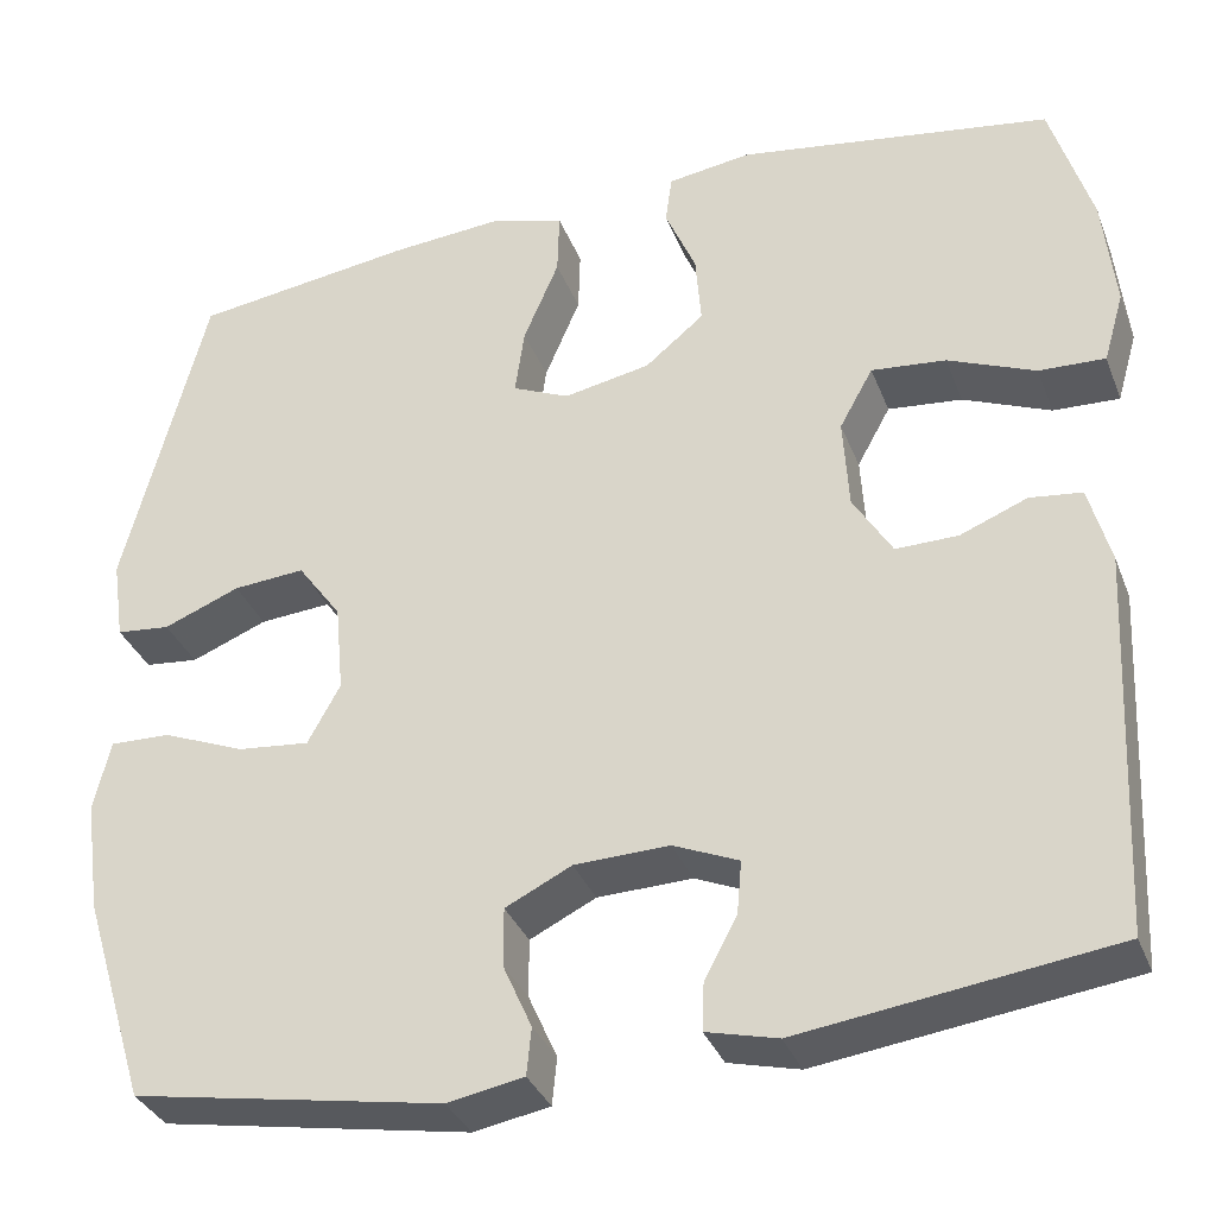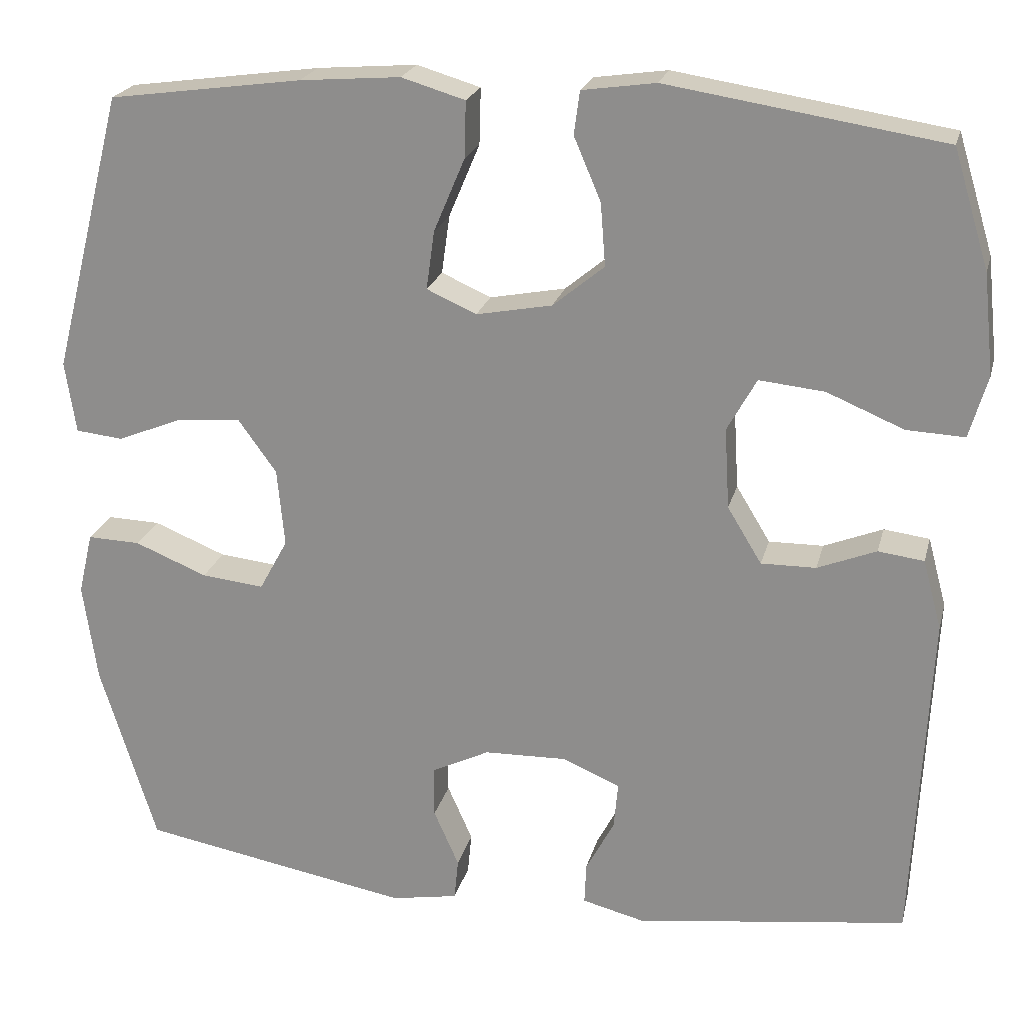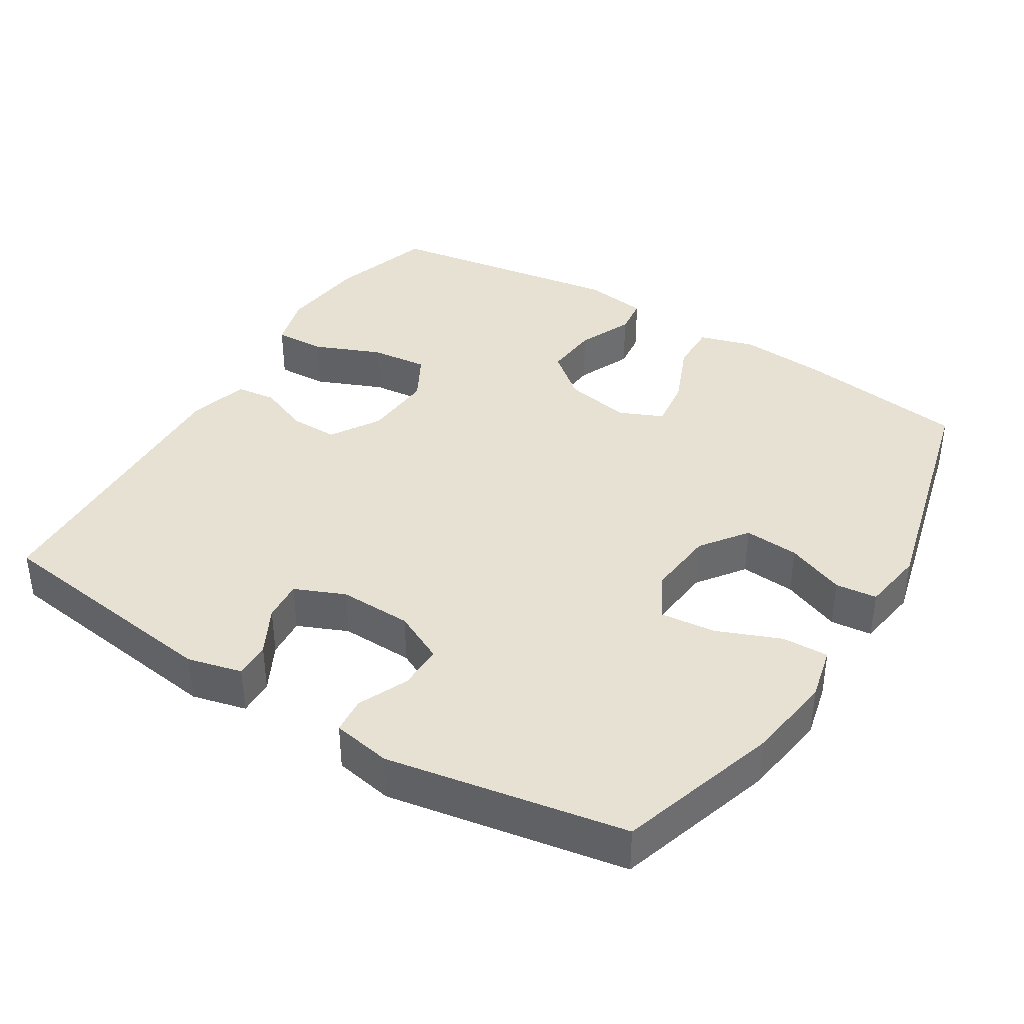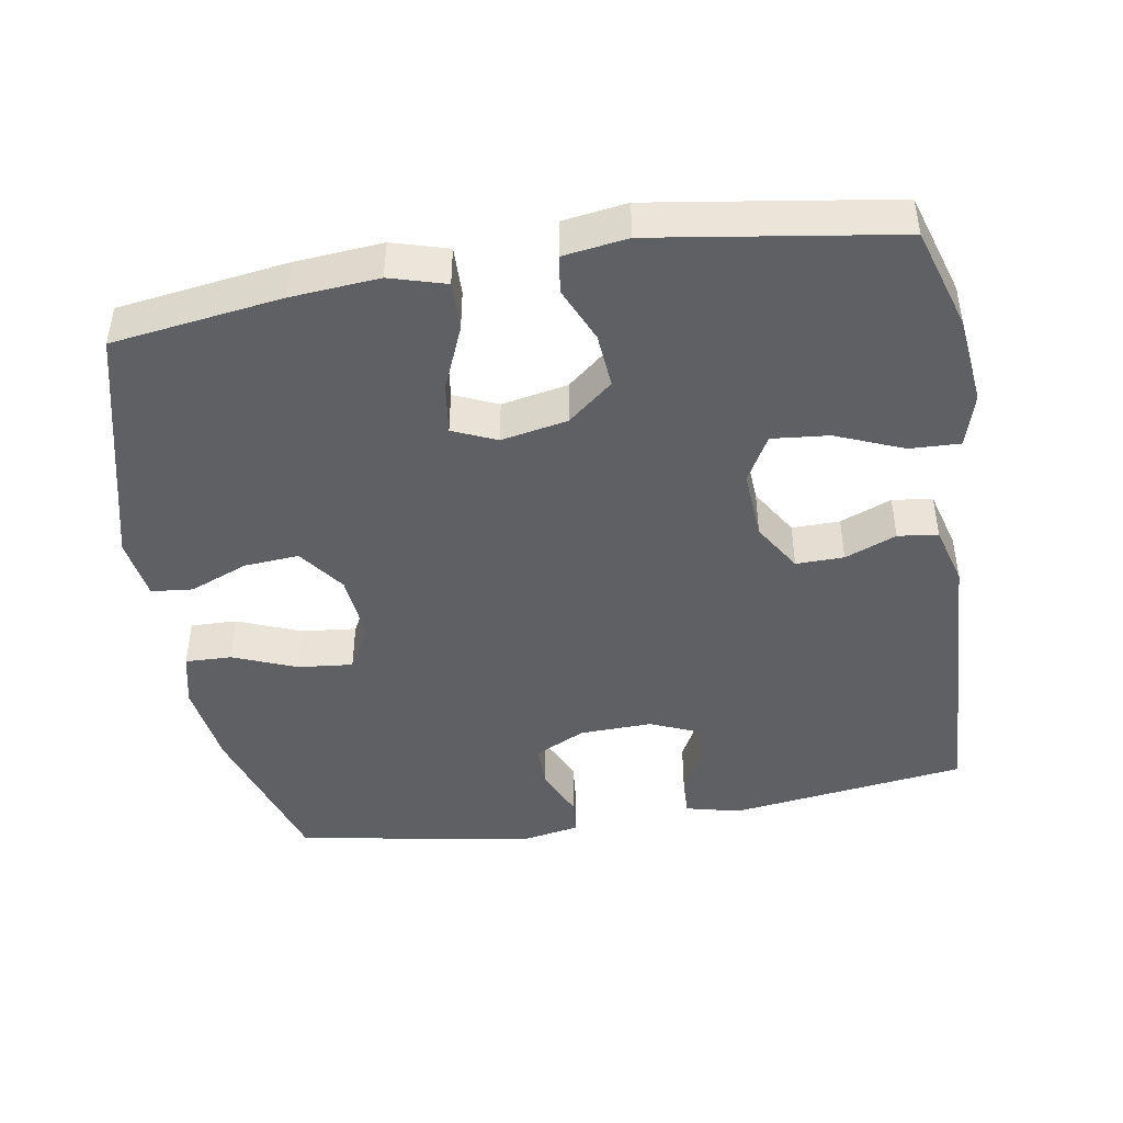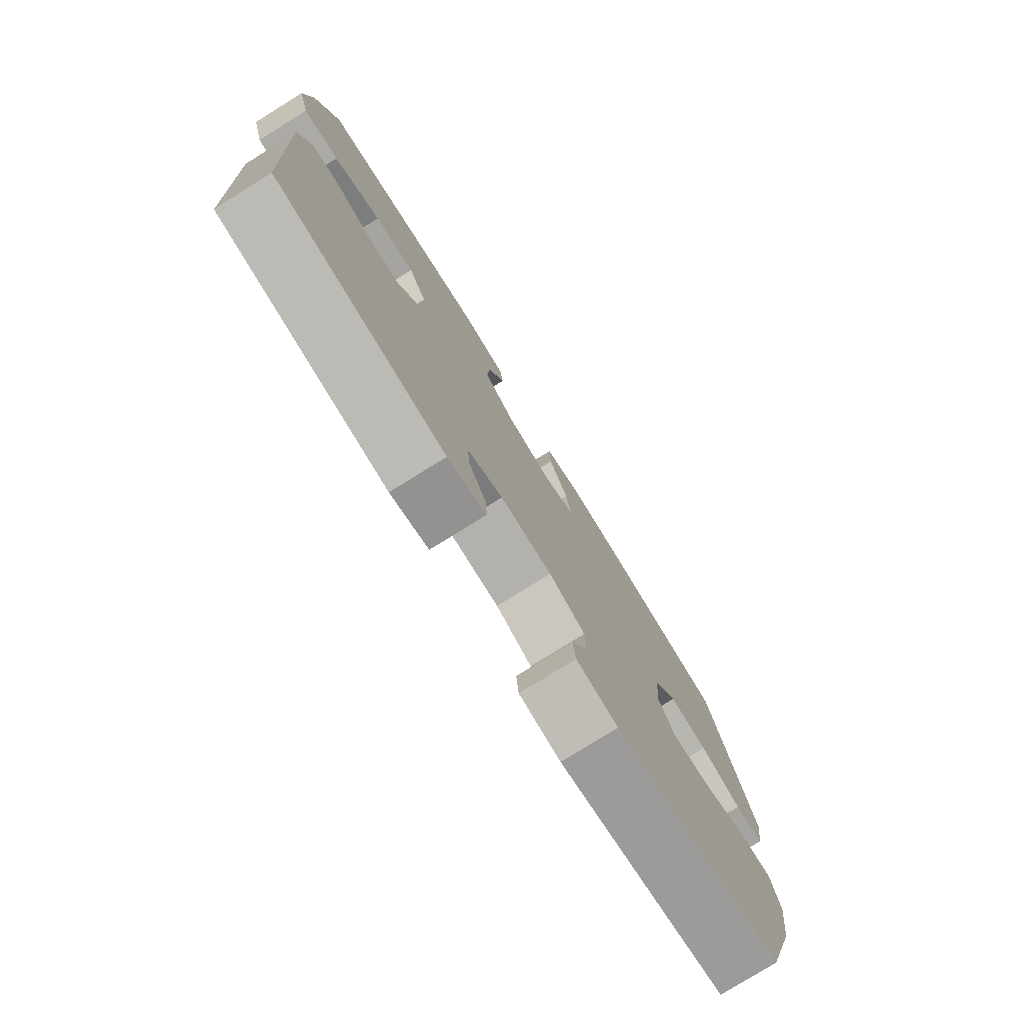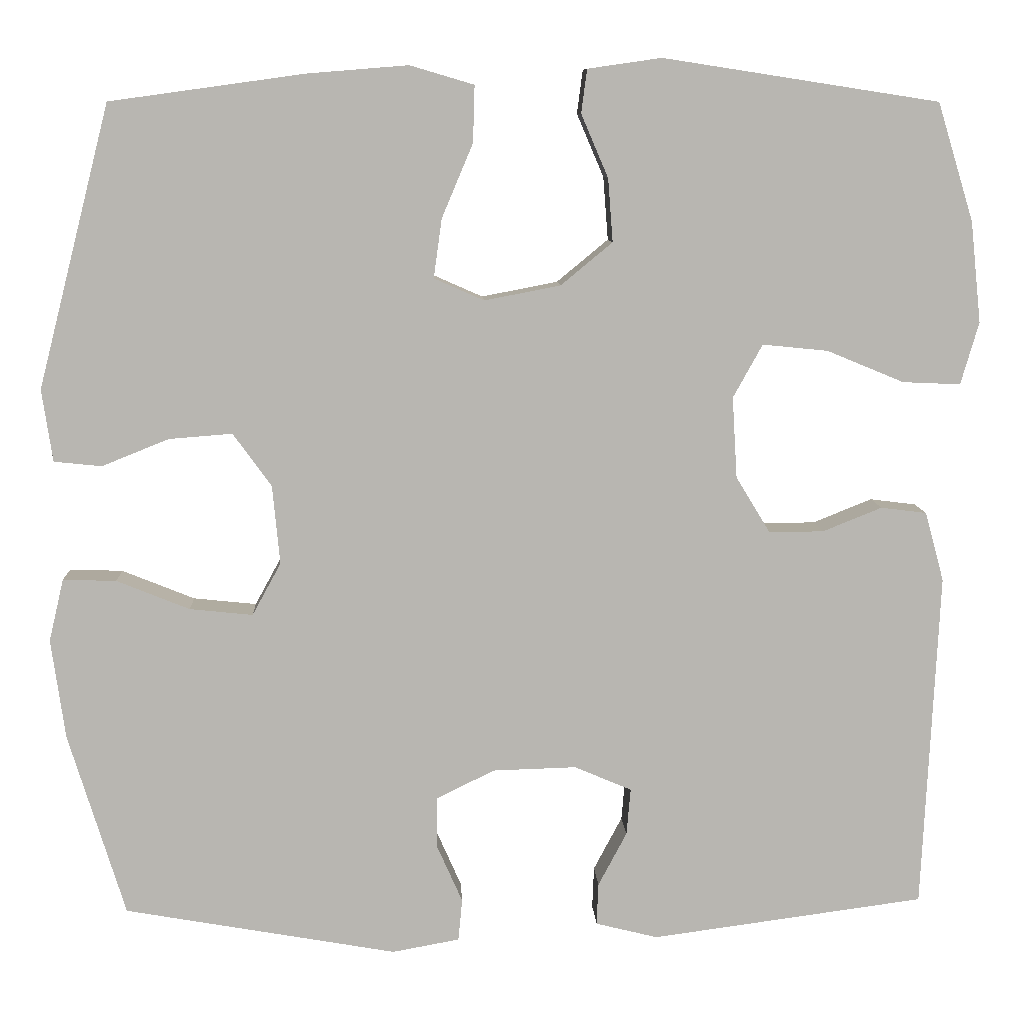
<metadata>
{"format":"obj","ext":"obj","renderer":"f3d","projection":"perspective","resolution":1024,"background":"white","views":[{"elev":-34.2,"azim":19.4,"up":"+Z"},{"elev":22.2,"azim":13.7,"up":"+Z"},{"elev":38.7,"azim":-148.1,"up":"+Y"},{"elev":-44.9,"azim":9.6,"up":"+Y"},{"elev":-78.0,"azim":121.9,"up":"+Z"},{"elev":8.9,"azim":-2.7,"up":"+Z"}]}
</metadata>
<code>
v 0.5 0.07 -0.5
v 0.166 0.07 -0.545
v 0.09 0.07 -0.526
v 0.092 0.07 -0.475
v 0.127 0.07 -0.409
v 0.132 0.07 -0.352
v 0.062 0.07 -0.322
v -0.04 0.07 -0.325
v -0.111 0.07 -0.36
v -0.111 0.07 -0.423
v -0.08 0.07 -0.493
v -0.085 0.07 -0.544
v -0.167 0.07 -0.559
v -0.5 0.07 -0.5
v -0.569 0.07 -0.276
v -0.586 0.07 -0.154
v -0.568 0.07 -0.078
v -0.503 0.07 -0.08
v -0.414 0.07 -0.116
v -0.337 0.07 -0.124
v -0.302 0.07 -0.06
v -0.311 0.07 0.036
v -0.358 0.07 0.101
v -0.435 0.07 0.095
v -0.517 0.07 0.062
v -0.575 0.07 0.068
v -0.588 0.07 0.156
v -0.5 0.07 0.5
v -0.263 0.07 0.533
v -0.14 0.07 0.543
v -0.062 0.07 0.52
v -0.064 0.07 0.451
v -0.102 0.07 0.361
v -0.112 0.07 0.289
v -0.051 0.07 0.262
v 0.042 0.07 0.28
v 0.105 0.07 0.332
v 0.099 0.07 0.409
v 0.066 0.07 0.486
v 0.073 0.07 0.539
v 0.163 0.07 0.552
v 0.5 0.07 0.5
v 0.544 0.07 0.356
v 0.557 0.07 0.233
v 0.535 0.07 0.157
v 0.464 0.07 0.16
v 0.37 0.07 0.199
v 0.29 0.07 0.207
v 0.254 0.07 0.142
v 0.26 0.07 0.043
v 0.302 0.07 -0.026
v 0.369 0.07 -0.025
v 0.441 0.07 0.004
v 0.497 0.07 -0.003
v 0.52 0.07 -0.088
v 0.5 0 -0.5
v 0.166 0 -0.545
v 0.09 0 -0.526
v 0.092 0 -0.475
v 0.127 0 -0.409
v 0.132 0 -0.352
v 0.062 0 -0.322
v -0.04 0 -0.325
v -0.111 0 -0.36
v -0.111 0 -0.423
v -0.08 0 -0.493
v -0.085 0 -0.544
v -0.167 0 -0.559
v -0.5 0 -0.5
v -0.569 0 -0.276
v -0.586 0 -0.154
v -0.568 0 -0.078
v -0.503 0 -0.08
v -0.414 0 -0.116
v -0.337 0 -0.124
v -0.302 0 -0.06
v -0.311 0 0.036
v -0.358 0 0.101
v -0.435 0 0.095
v -0.517 0 0.062
v -0.575 0 0.068
v -0.588 0 0.156
v -0.5 0 0.5
v -0.263 0 0.533
v -0.14 0 0.543
v -0.062 0 0.52
v -0.064 0 0.451
v -0.102 0 0.361
v -0.112 0 0.289
v -0.051 0 0.262
v 0.042 0 0.28
v 0.105 0 0.332
v 0.099 0 0.409
v 0.066 0 0.486
v 0.073 0 0.539
v 0.163 0 0.552
v 0.5 0 0.5
v 0.544 0 0.356
v 0.557 0 0.233
v 0.535 0 0.157
v 0.464 0 0.16
v 0.37 0 0.199
v 0.29 0 0.207
v 0.254 0 0.142
v 0.26 0 0.043
v 0.302 0 -0.026
v 0.369 0 -0.025
v 0.441 0 0.004
v 0.497 0 -0.003
v 0.52 0 -0.088
f 52 53 54 55
f 51 52 55 1
f 50 51 1 2
f 49 50 2
f 44 45 46 47
f 44 47 48
f 43 44 48
f 42 43 48
f 41 42 48
f 38 39 40 41
f 37 38 41 48
f 36 37 48 49
f 30 31 32 33
f 30 33 34
f 29 30 34
f 28 29 34
f 27 28 34
f 24 25 26 27
f 23 24 27 34
f 22 23 34 35
f 16 17 18 19
f 16 19 20
f 15 16 20
f 14 15 20
f 13 14 20 21
f 10 11 12 13
f 9 10 13 21
f 2 3 4 5
f 2 5 6
f 49 2 6
f 36 49 6 7
f 35 36 7 8
f 21 22 35
f 8 9 21 35
f 110 109 108 107
f 56 110 107 106
f 57 56 106 105
f 57 105 104
f 102 101 100 99
f 103 102 99
f 103 99 98
f 103 98 97
f 103 97 96
f 96 95 94 93
f 103 96 93 92
f 104 103 92 91
f 88 87 86 85
f 89 88 85
f 89 85 84
f 89 84 83
f 89 83 82
f 82 81 80 79
f 89 82 79 78
f 90 89 78 77
f 74 73 72 71
f 75 74 71
f 75 71 70
f 75 70 69
f 76 75 69 68
f 68 67 66 65
f 76 68 65 64
f 60 59 58 57
f 61 60 57
f 61 57 104
f 62 61 104 91
f 63 62 91 90
f 90 77 76
f 90 76 64 63
f 1 56 57 2
f 2 57 58 3
f 3 58 59 4
f 4 59 60 5
f 5 60 61 6
f 6 61 62 7
f 7 62 63 8
f 8 63 64 9
f 9 64 65 10
f 10 65 66 11
f 11 66 67 12
f 12 67 68 13
f 13 68 69 14
f 14 69 70 15
f 15 70 71 16
f 16 71 72 17
f 17 72 73 18
f 18 73 74 19
f 19 74 75 20
f 20 75 76 21
f 21 76 77 22
f 22 77 78 23
f 23 78 79 24
f 24 79 80 25
f 25 80 81 26
f 26 81 82 27
f 27 82 83 28
f 28 83 84 29
f 29 84 85 30
f 30 85 86 31
f 31 86 87 32
f 32 87 88 33
f 33 88 89 34
f 34 89 90 35
f 35 90 91 36
f 36 91 92 37
f 37 92 93 38
f 38 93 94 39
f 39 94 95 40
f 40 95 96 41
f 41 96 97 42
f 42 97 98 43
f 43 98 99 44
f 44 99 100 45
f 45 100 101 46
f 46 101 102 47
f 47 102 103 48
f 48 103 104 49
f 49 104 105 50
f 50 105 106 51
f 51 106 107 52
f 52 107 108 53
f 53 108 109 54
f 54 109 110 55
f 55 110 56 1

</code>
